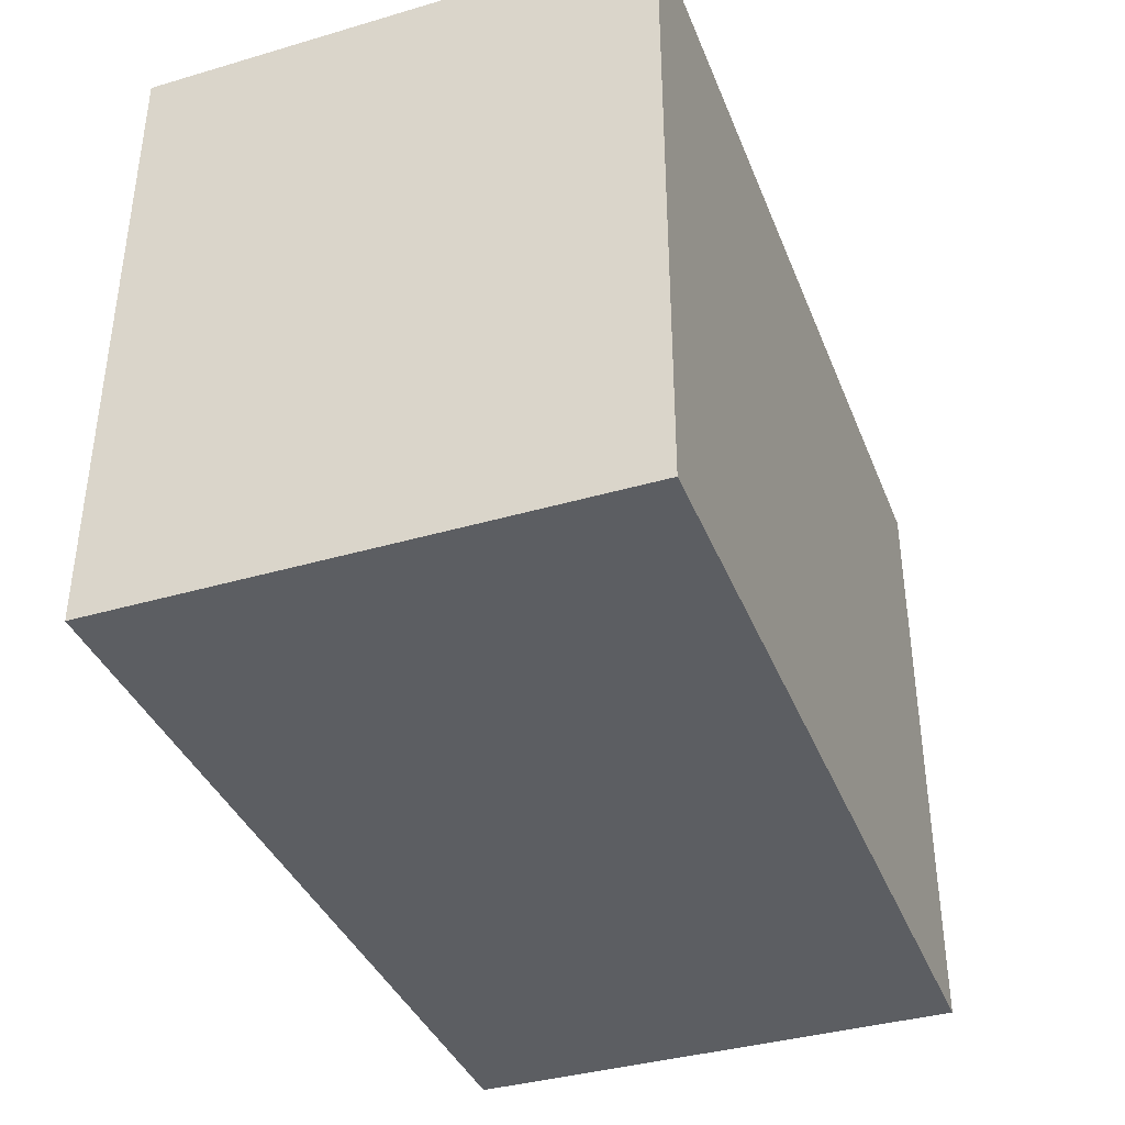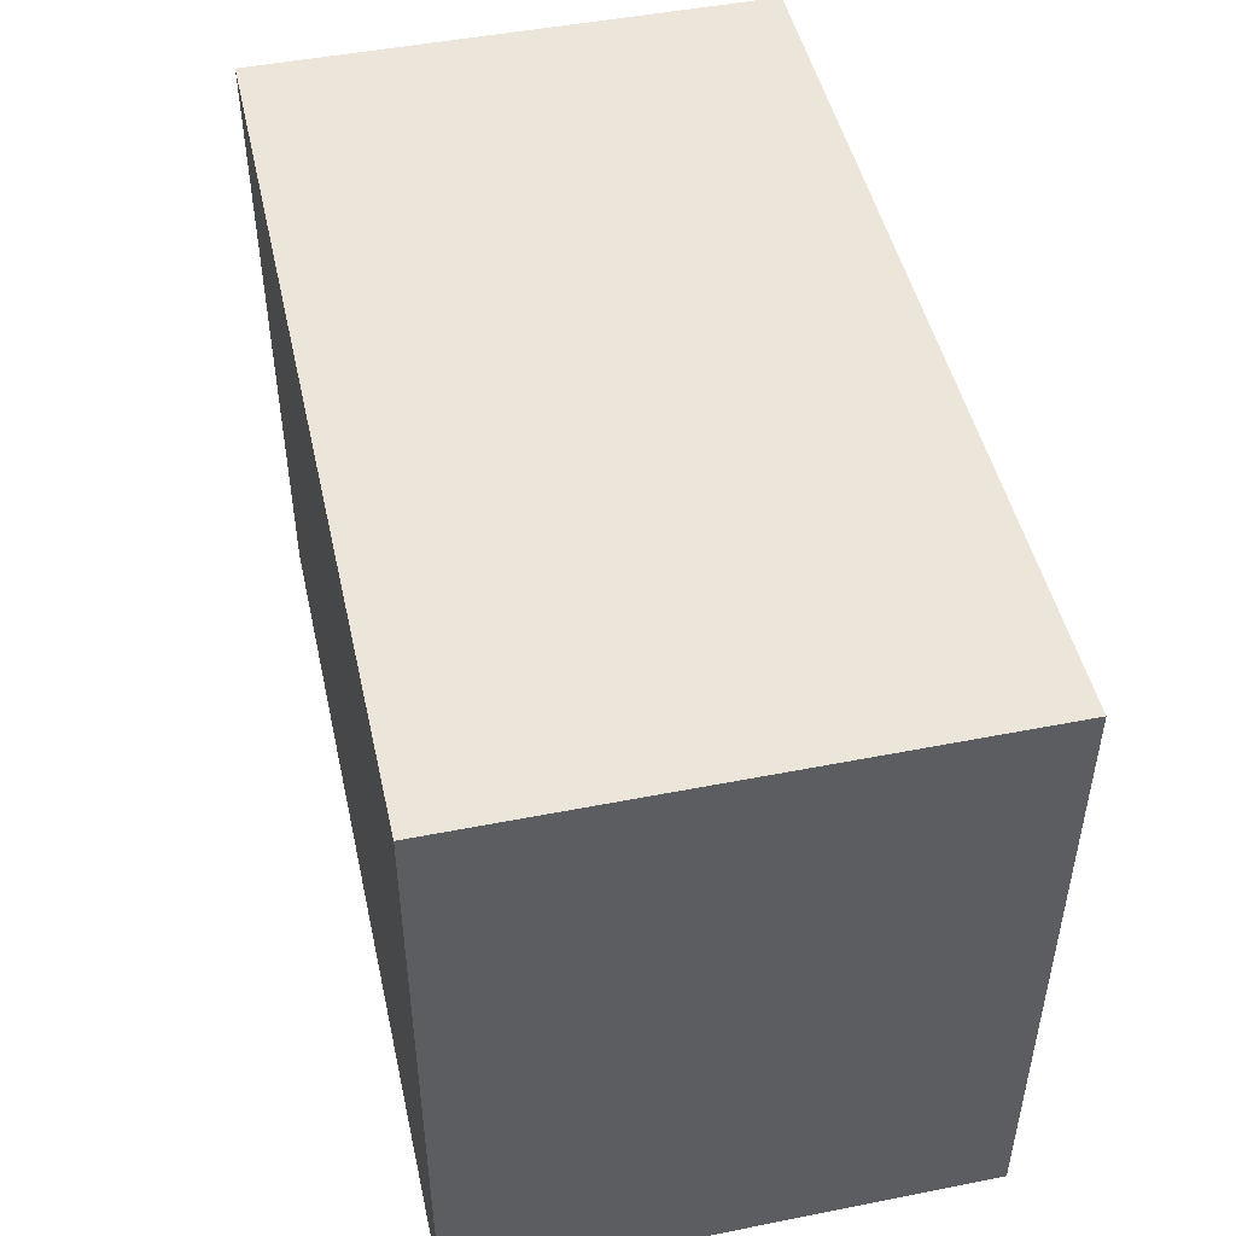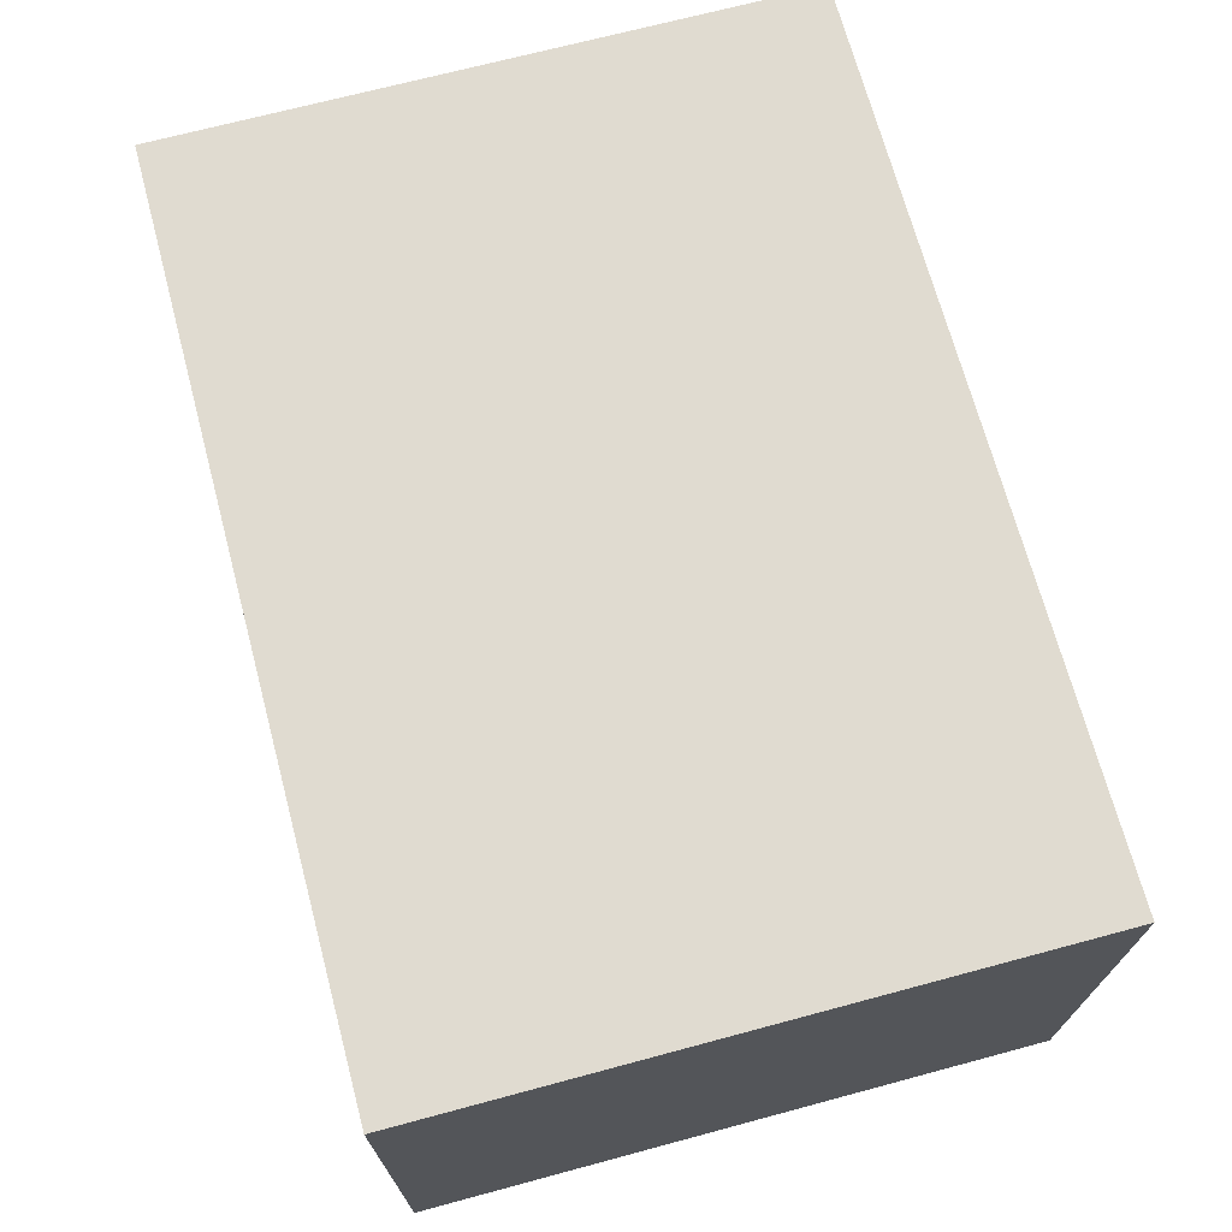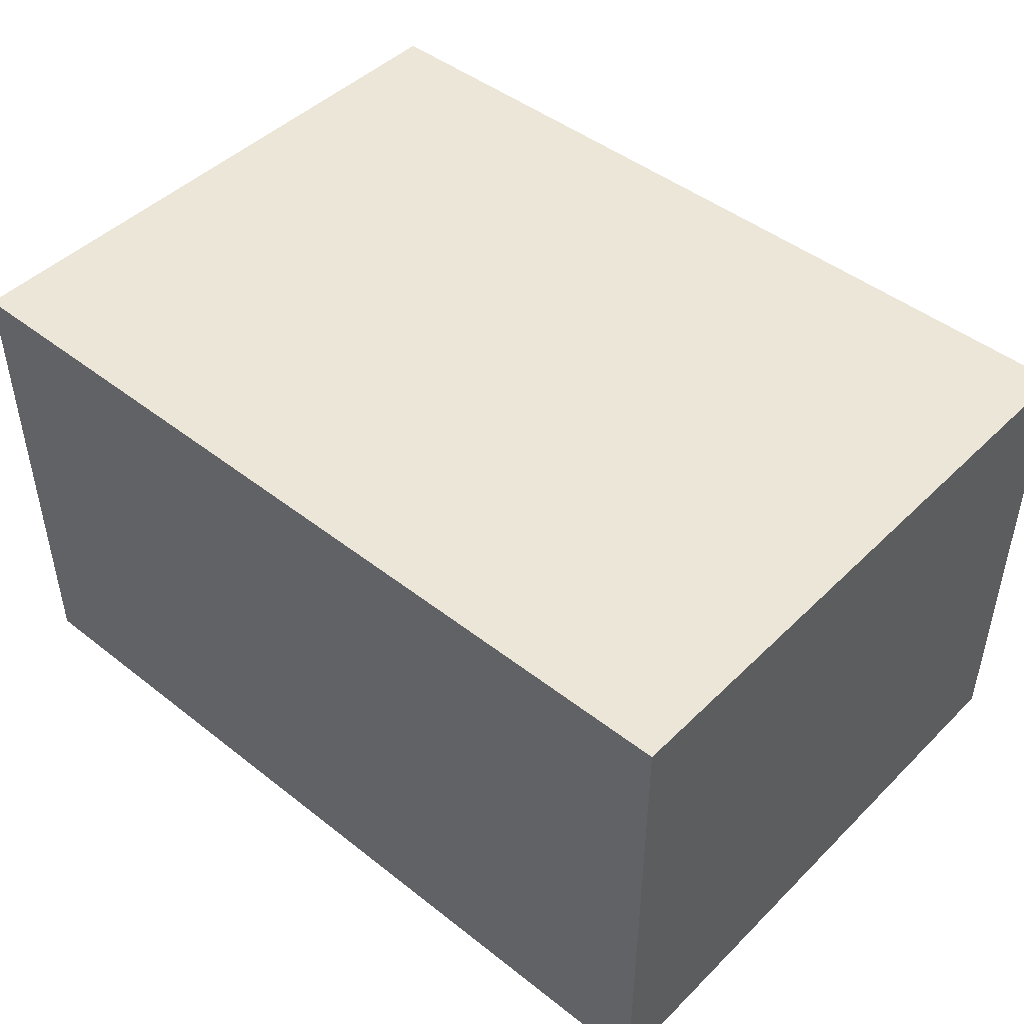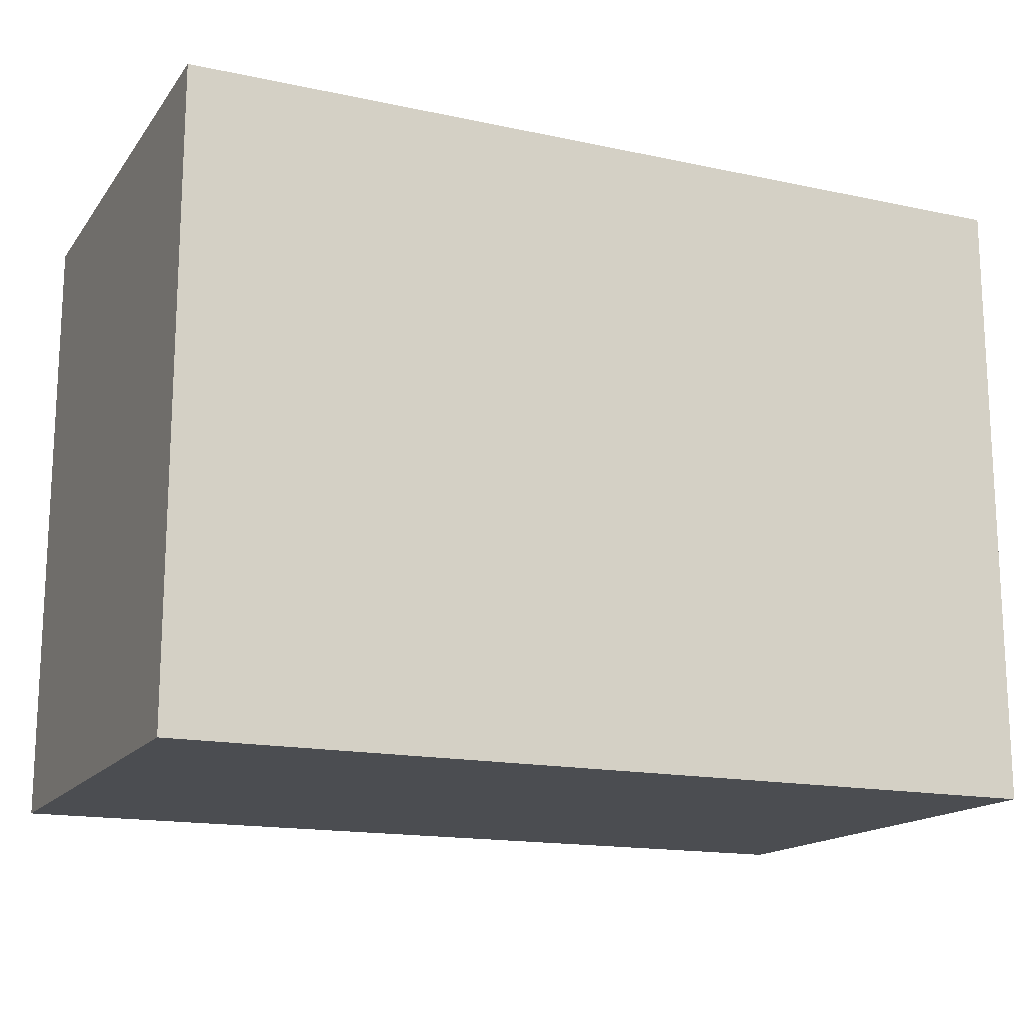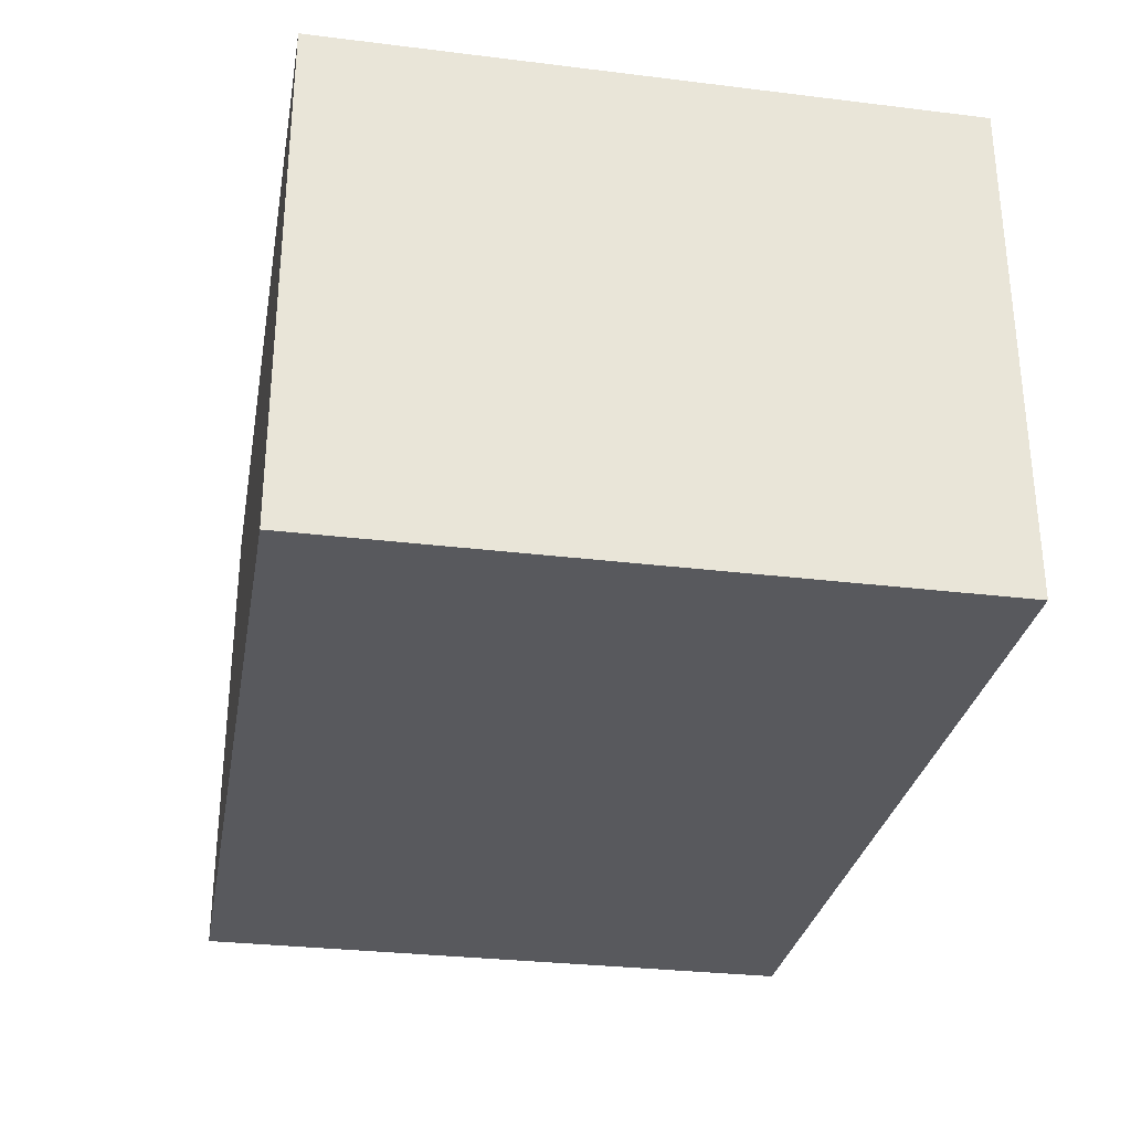
<metadata>
{"format":"obj","ext":"obj","renderer":"f3d","projection":"perspective","resolution":1024,"background":"white","views":[{"elev":-38.2,"azim":110.3,"up":"+Z"},{"elev":48.0,"azim":77.5,"up":"+Z"},{"elev":70.1,"azim":75.0,"up":"+Y"},{"elev":46.1,"azim":-138.1,"up":"+Y"},{"elev":-15.9,"azim":-24.0,"up":"+Z"},{"elev":-30.1,"azim":79.9,"up":"+Y"}]}
</metadata>
<code>
v  -0.35 -0.1969 0.25
v  -0.35 -0.1969 -0.25
v  0.35 -0.1969 -0.25
v  0.35 -0.1969 0.25
v  -0.35 0.2031 0.25
v  0.35 0.2031 0.25
v  0.35 0.2031 -0.25
v  -0.35 0.2031 -0.25
o Box001
g Box001
f 1 2 3
f 3 4 1
f 3 2 8
f 8 7 3
f 5 6 7
f 7 8 5
f 1 4 6
f 6 5 1
f 4 3 7
f 7 6 4
f 2 1 5
f 5 8 2

</code>
